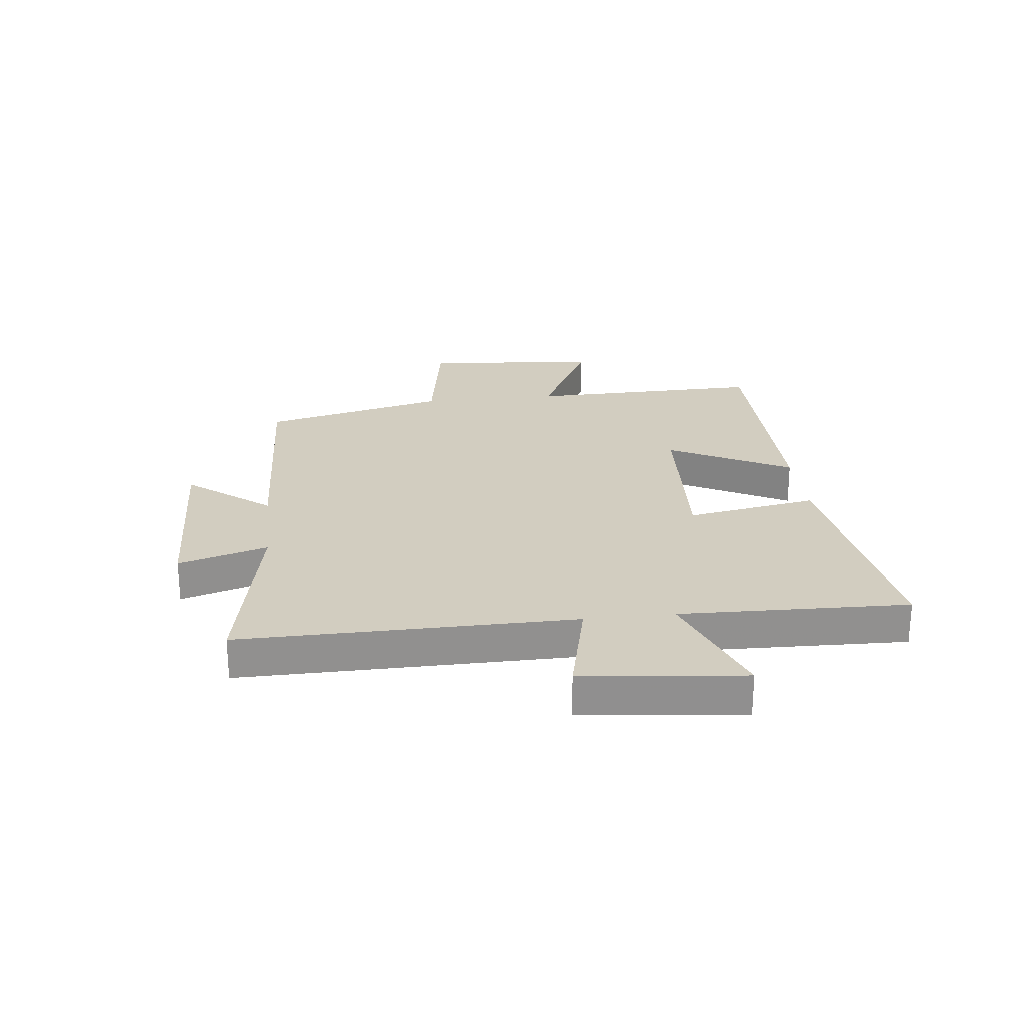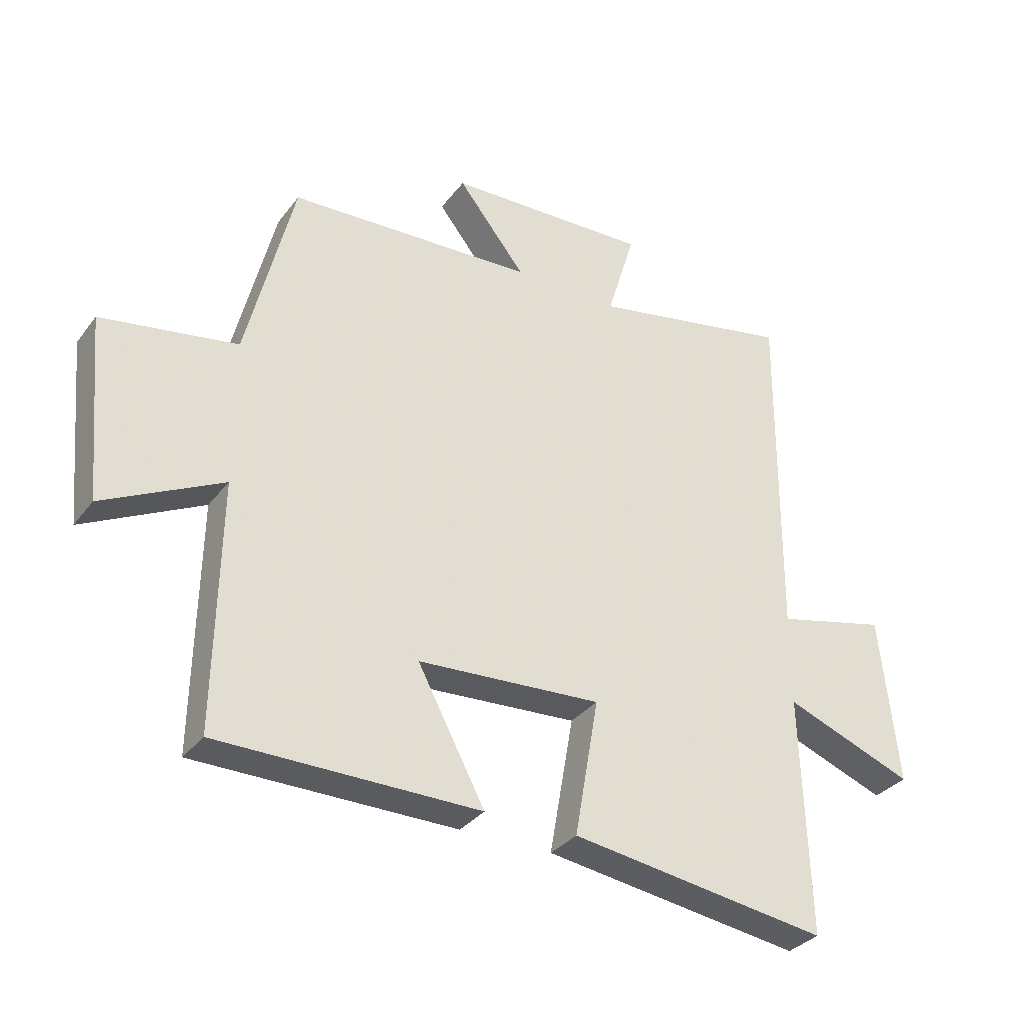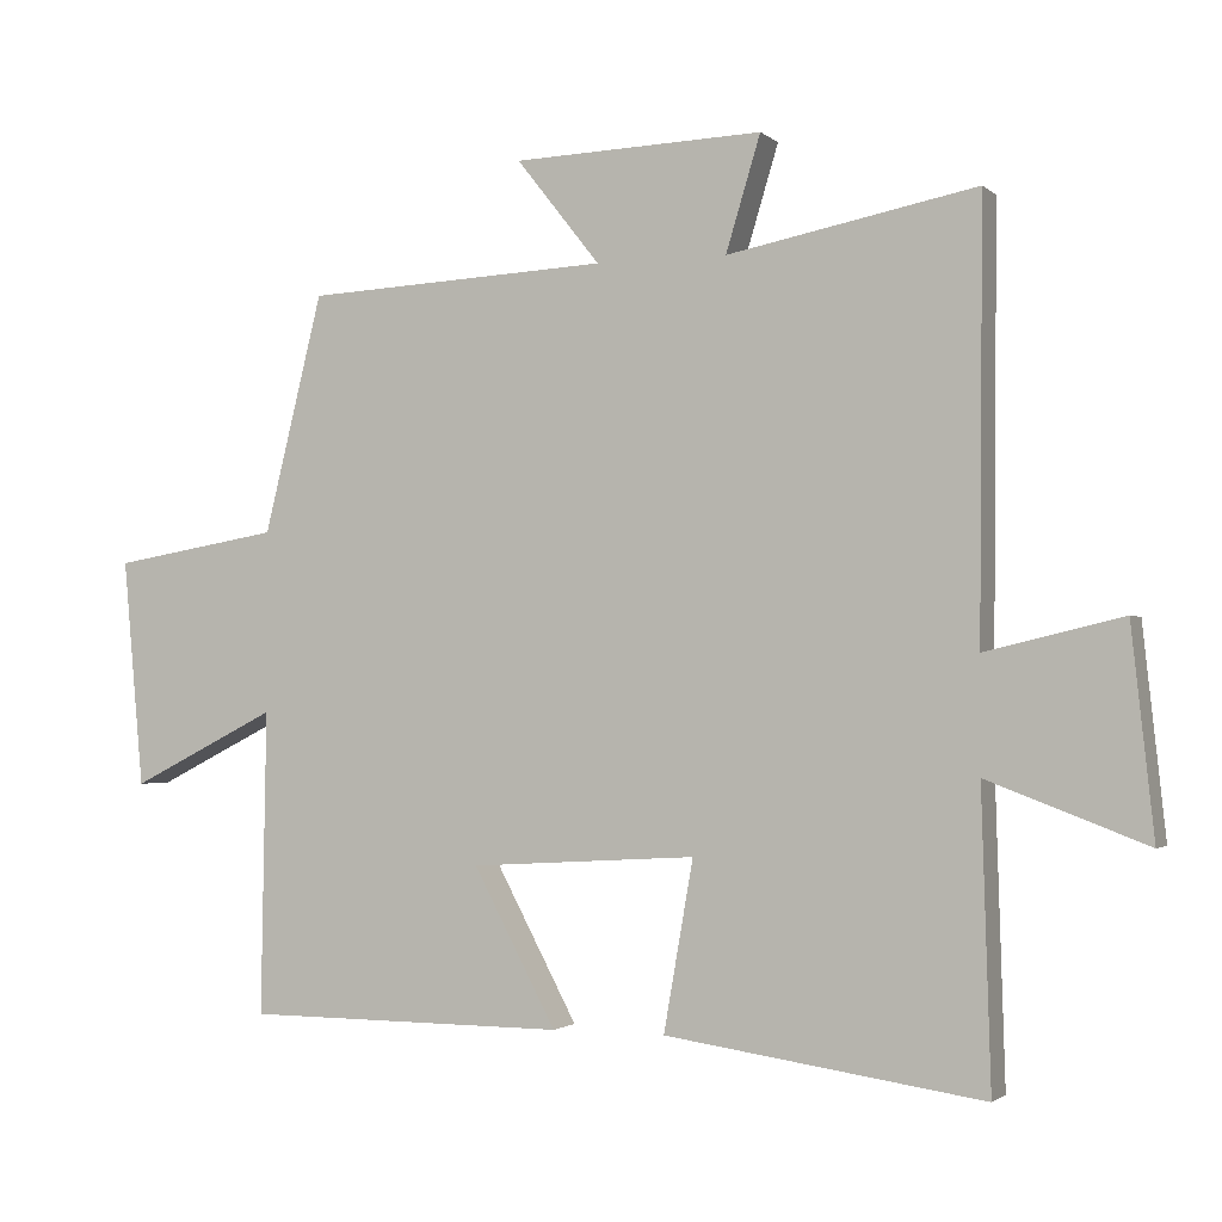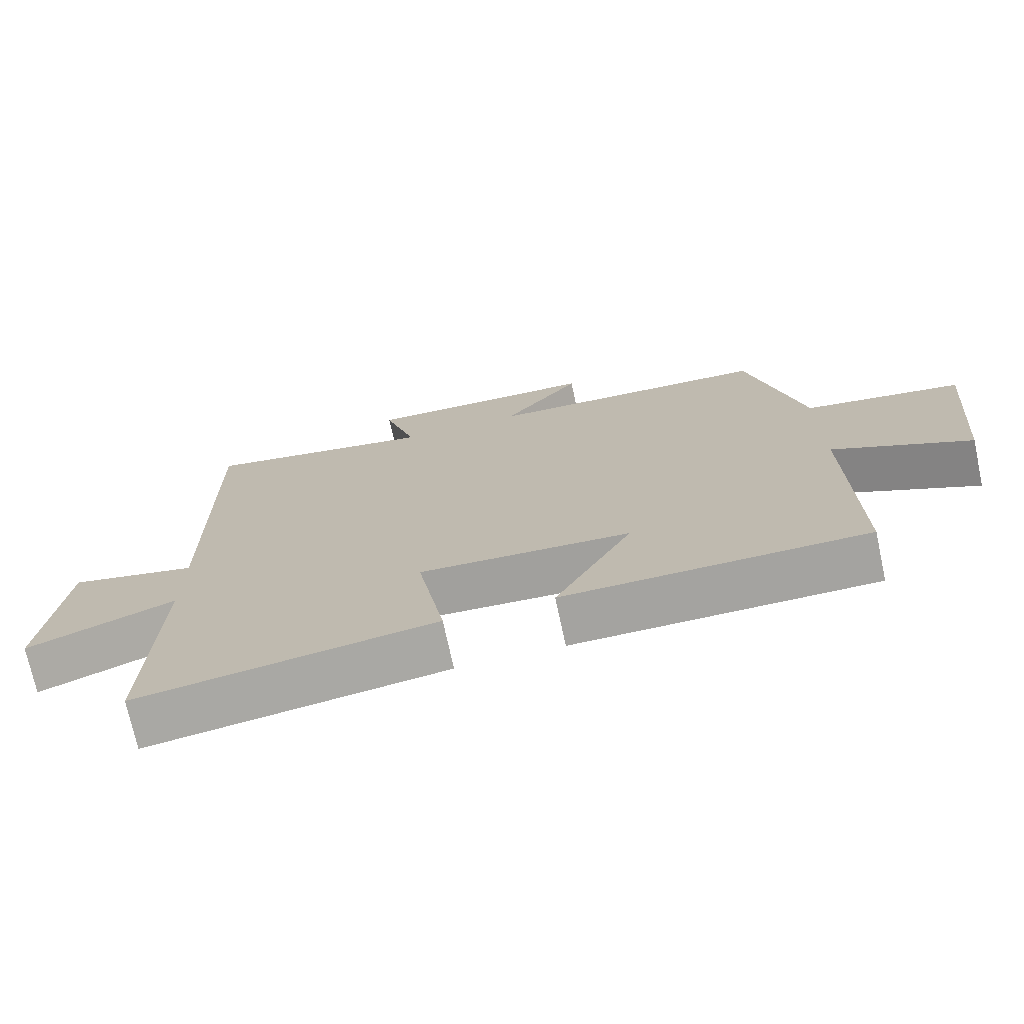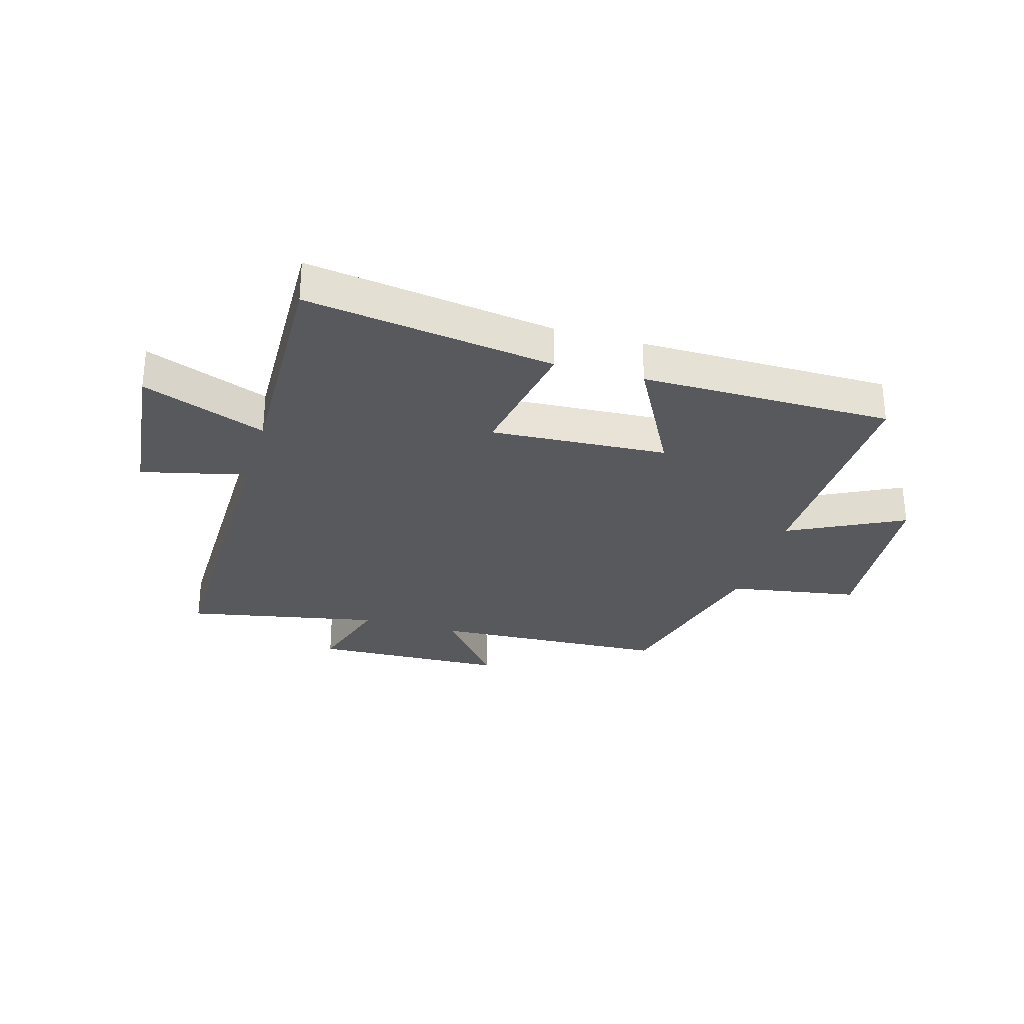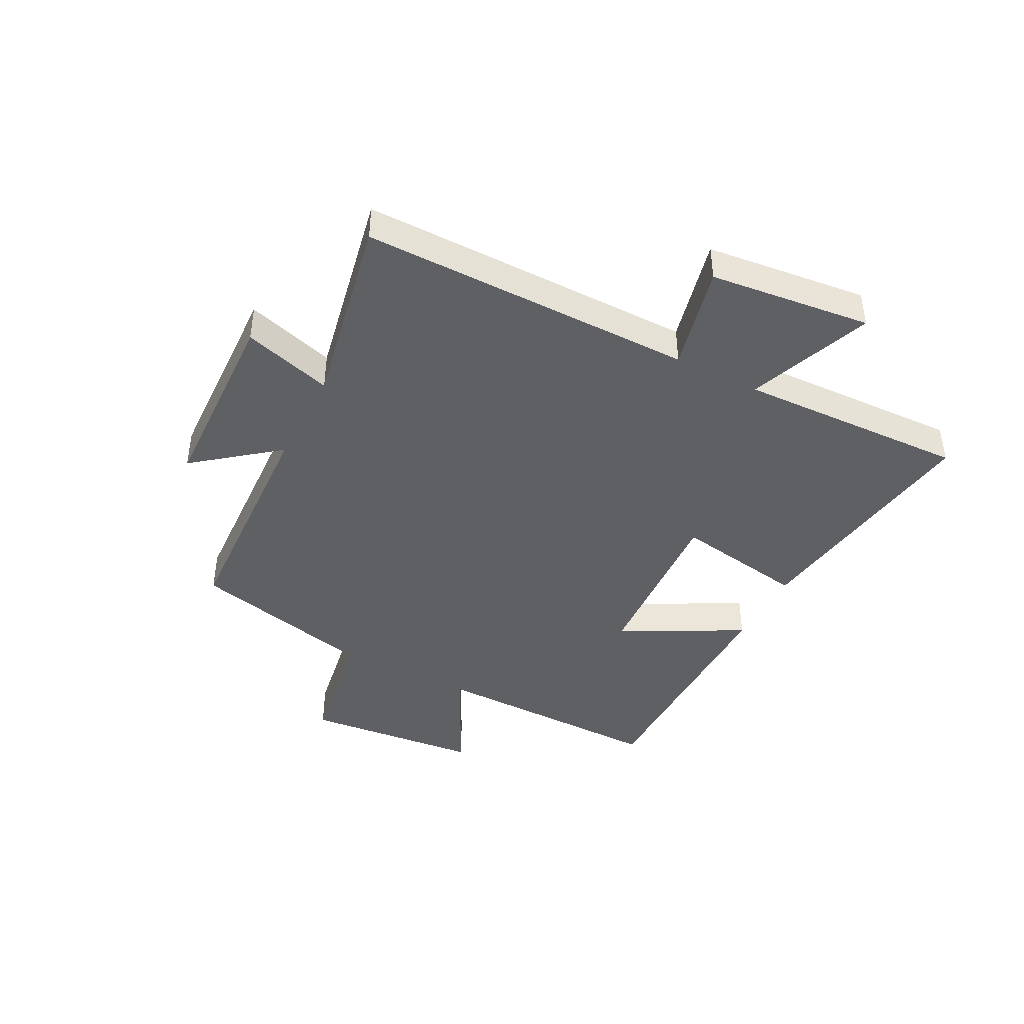
<metadata>
{"format":"obj","ext":"obj","renderer":"f3d","projection":"perspective","resolution":1024,"background":"white","views":[{"elev":24.7,"azim":83.4,"up":"+Y"},{"elev":-32.9,"azim":-31.1,"up":"+Z"},{"elev":-1.8,"azim":22.3,"up":"+Z"},{"elev":-72.9,"azim":-167.8,"up":"+Z"},{"elev":-29.4,"azim":163.8,"up":"+Y"},{"elev":-42.4,"azim":62.8,"up":"+Y"}]}
</metadata>
<code>
v 0.505 0.07 0.566
v 0.5 0.07 -0.012
v 0.685 0.07 0.032
v 0.715 0.07 -0.248
v 0.5 0.07 -0.166
v 0.512 0.07 -0.562
v 0.082 0.07 -0.5
v 0.122 0.07 -0.271
v -0.184 0.07 -0.289
v -0.072 0.07 -0.5
v -0.507 0.07 -0.498
v -0.5 0.07 -0.087
v -0.698 0.07 -0.187
v -0.726 0.07 0.121
v -0.5 0.07 0.159
v -0.421 0.07 0.48
v -0.01 0.07 0.5
v -0.123 0.07 0.643
v 0.215 0.07 0.655
v 0.168 0.07 0.5
v 0.505 0 0.566
v 0.5 0 -0.012
v 0.685 0 0.032
v 0.715 0 -0.248
v 0.5 0 -0.166
v 0.512 0 -0.562
v 0.082 0 -0.5
v 0.122 0 -0.271
v -0.184 0 -0.289
v -0.072 0 -0.5
v -0.507 0 -0.498
v -0.5 0 -0.087
v -0.698 0 -0.187
v -0.726 0 0.121
v -0.5 0 0.159
v -0.421 0 0.48
v -0.01 0 0.5
v -0.123 0 0.643
v 0.215 0 0.655
v 0.168 0 0.5
f 17 18 19 20
f 15 16 17 20
f 15 20 1 2
f 12 13 14 15
f 12 15 2
f 9 10 11 12
f 8 9 12 2
f 5 6 7 8
f 5 8 2 3
f 3 4 5
f 40 39 38 37
f 40 37 36 35
f 22 21 40 35
f 35 34 33 32
f 22 35 32
f 32 31 30 29
f 22 32 29 28
f 28 27 26 25
f 23 22 28 25
f 25 24 23
f 1 21 22 2
f 2 22 23 3
f 3 23 24 4
f 4 24 25 5
f 5 25 26 6
f 6 26 27 7
f 7 27 28 8
f 8 28 29 9
f 9 29 30 10
f 10 30 31 11
f 11 31 32 12
f 12 32 33 13
f 13 33 34 14
f 14 34 35 15
f 15 35 36 16
f 16 36 37 17
f 17 37 38 18
f 18 38 39 19
f 19 39 40 20
f 20 40 21 1

</code>
